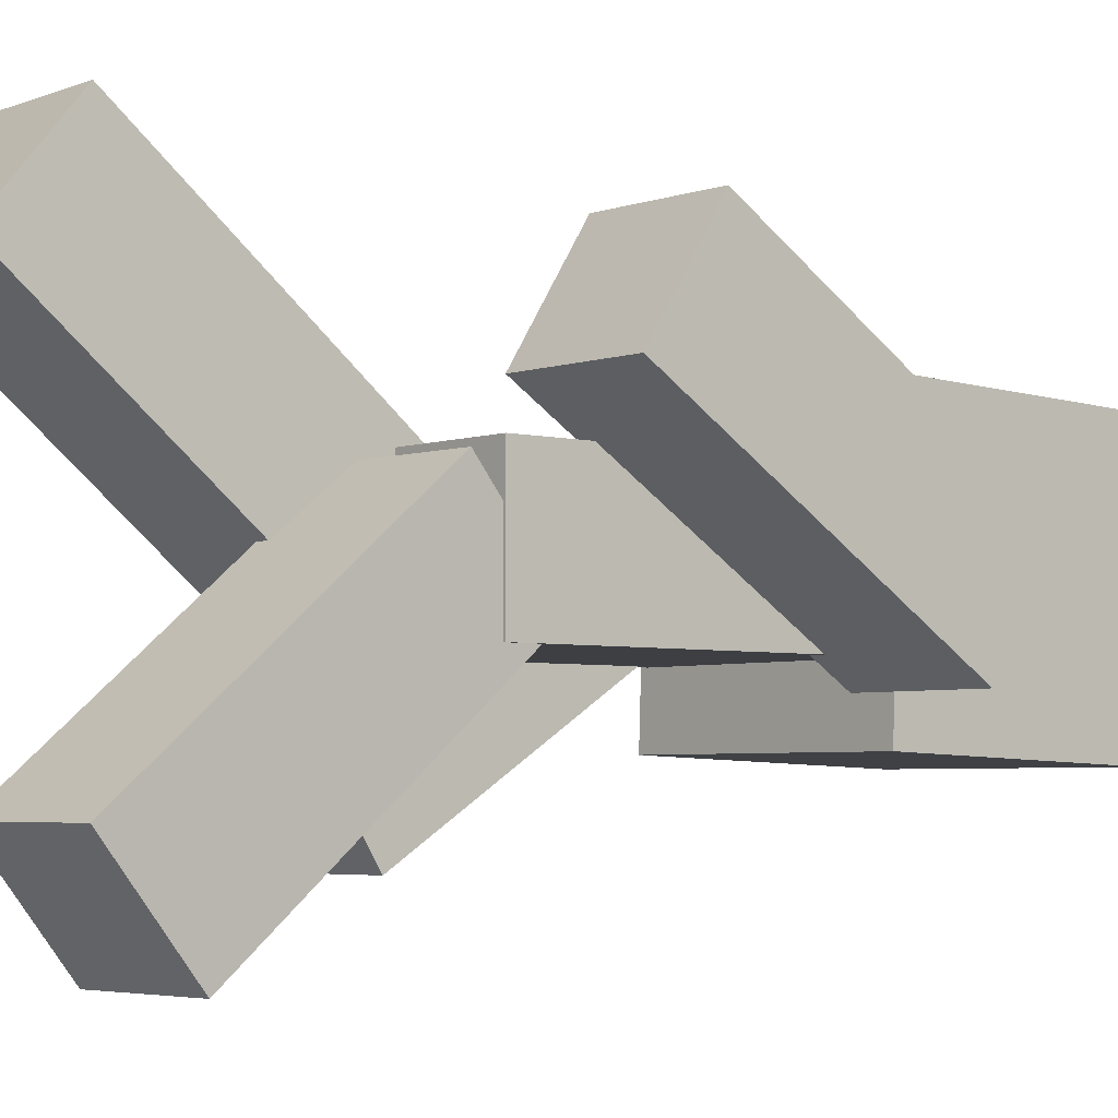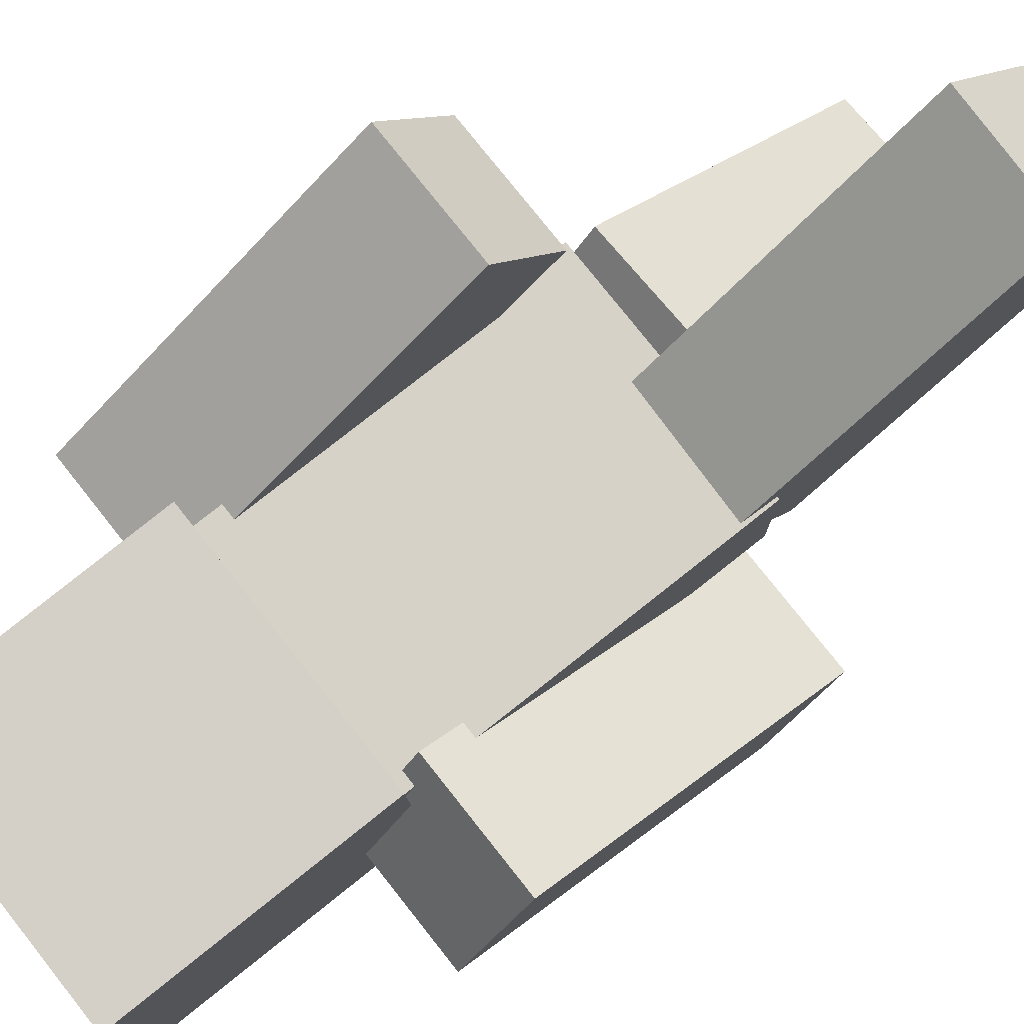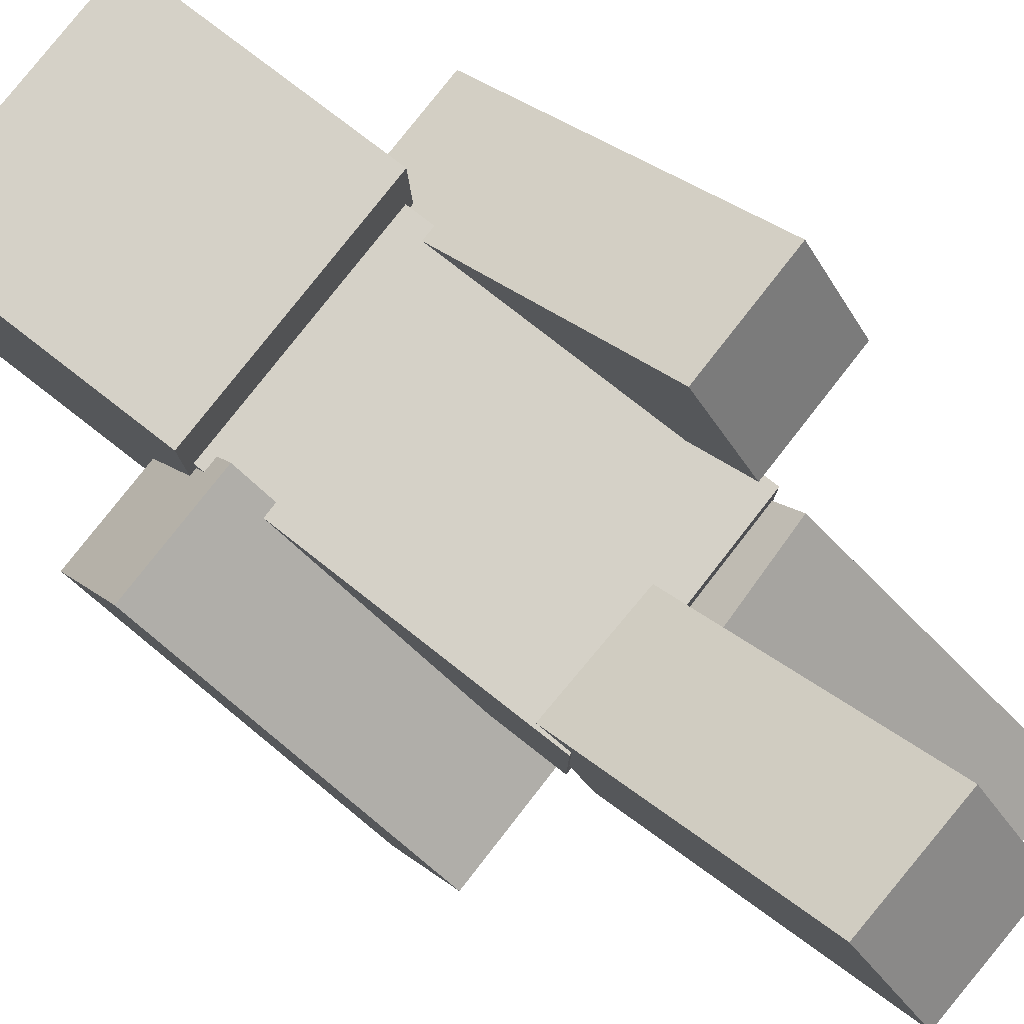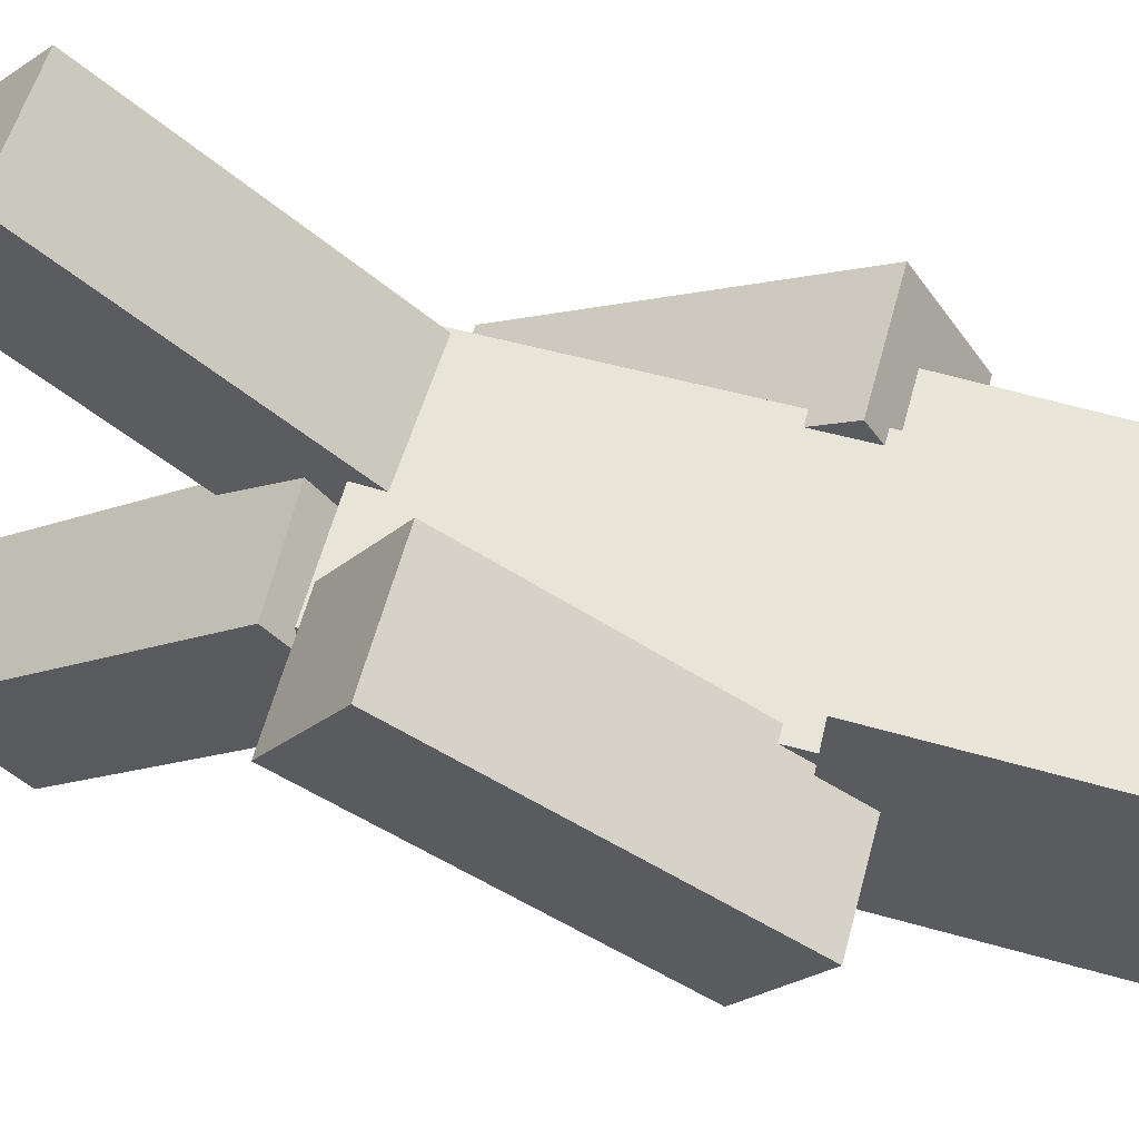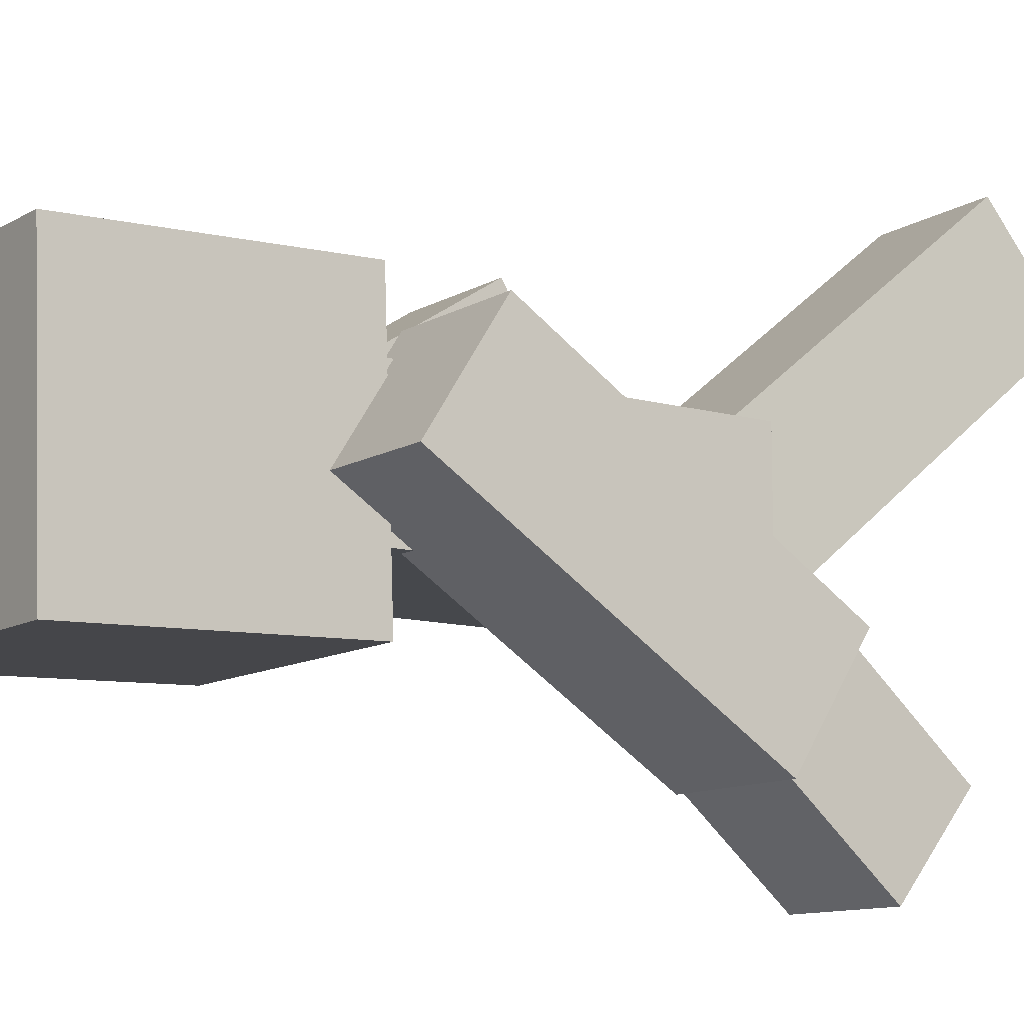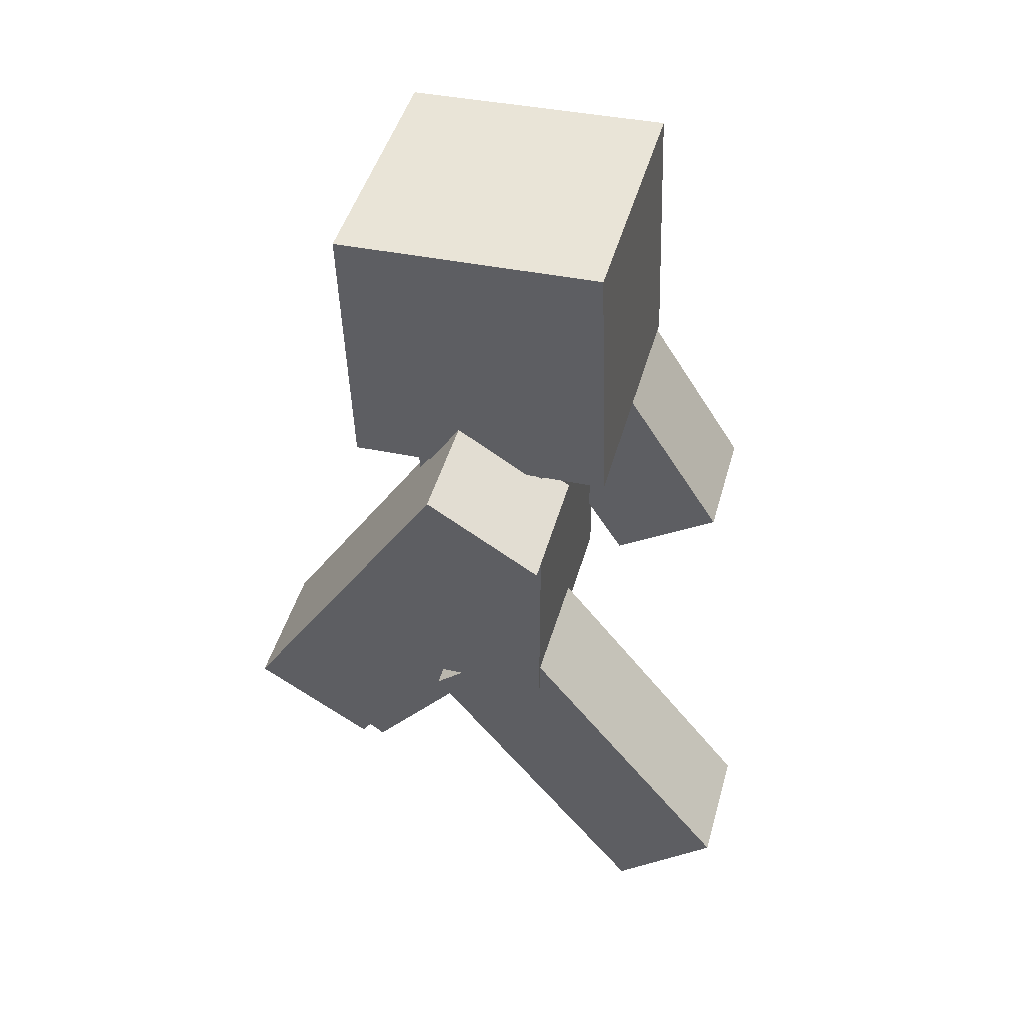
<metadata>
{"format":"obj","ext":"obj","renderer":"f3d","projection":"perspective","resolution":1024,"background":"white","views":[{"elev":-4.1,"azim":49.7,"up":"+Z"},{"elev":78.0,"azim":-128.4,"up":"+Z"},{"elev":79.2,"azim":-52.0,"up":"+Z"},{"elev":60.1,"azim":105.2,"up":"+Z"},{"elev":-11.1,"azim":-125.2,"up":"+Z"},{"elev":45.4,"azim":-74.8,"up":"+Y"}]}
</metadata>
<code>
o Head
v 0.25 2.008 0.2324
v 0.25 1.991 -0.2673
v 0.25 1.509 0.2498
v 0.25 1.491 -0.2498
v -0.25 1.991 -0.2673
v -0.25 2.008 0.2324
v -0.25 1.491 -0.2498
v -0.25 1.509 0.2498
f 4 7 5 2
f 3 4 2 1
f 8 3 1 6
f 7 8 6 5
f 6 1 2 5
f 7 4 3 8
o Hat Layer
v 0.2812 2.041 0.2625
v 0.2812 2.021 -0.2996
v 0.2812 1.479 0.2822
v 0.2812 1.459 -0.28
v -0.2812 2.021 -0.2996
v -0.2812 2.041 0.2625
v -0.2812 1.459 -0.28
v -0.2812 1.479 0.2822
f 12 15 13 10
f 11 12 10 9
f 16 11 9 14
f 15 16 14 13
f 14 9 10 13
f 15 12 11 16
o Body
v 0.25 1.5 0.125
v 0.25 1.5 -0.125
v 0.25 0.75 0.125
v 0.25 0.75 -0.125
v -0.25 1.5 -0.125
v -0.25 1.5 0.125
v -0.25 0.75 -0.125
v -0.25 0.75 0.125
f 20 23 21 18
f 19 20 18 17
f 24 19 17 22
f 23 24 22 21
f 22 17 18 21
f 23 20 19 24
o Body Layer
v 0.2656 1.516 0.1406
v 0.2656 1.516 -0.1406
v 0.2656 0.7344 0.1406
v 0.2656 0.7344 -0.1406
v -0.2656 1.516 -0.1406
v -0.2656 1.516 0.1406
v -0.2656 0.7344 -0.1406
v -0.2656 0.7344 0.1406
f 28 31 29 26
f 27 28 26 25
f 32 27 25 30
f 31 32 30 29
f 30 25 26 29
f 31 28 27 32
o Right Arm
v 0.5 1.548 0.03826
v 0.5 1.413 -0.1726
v 0.5 0.915 0.4412
v 0.5 0.7807 0.2304
v 0.25 1.413 -0.1726
v 0.25 1.548 0.03826
v 0.25 0.7807 0.2304
v 0.25 0.915 0.4412
f 36 39 37 34
f 35 36 34 33
f 40 35 33 38
f 39 40 38 37
f 38 33 34 37
f 39 36 35 40
o Right Arm Layer
v 0.5156 1.569 0.04304
v 0.5156 1.418 -0.1942
v 0.5156 0.9103 0.4628
v 0.5156 0.7591 0.2256
v 0.2344 1.418 -0.1942
v 0.2344 1.569 0.04304
v 0.2344 0.7591 0.2256
v 0.2344 0.9103 0.4628
f 44 47 45 42
f 43 44 42 41
f 48 43 41 46
f 47 48 46 45
f 46 41 42 45
f 47 44 43 48
o Left Arm
v -0.25 1.413 0.1726
v -0.25 1.548 -0.03826
v -0.25 0.7807 -0.2304
v -0.25 0.915 -0.4412
v -0.5 1.548 -0.03826
v -0.5 1.413 0.1726
v -0.5 0.915 -0.4412
v -0.5 0.7807 -0.2304
f 52 55 53 50
f 51 52 50 49
f 56 51 49 54
f 55 56 54 53
f 54 49 50 53
f 55 52 51 56
o Left Arm Layer
v -0.2344 1.418 0.1942
v -0.2344 1.569 -0.04304
v -0.2344 0.7591 -0.2256
v -0.2344 0.9103 -0.4628
v -0.5156 1.569 -0.04304
v -0.5156 1.418 0.1942
v -0.5156 0.9103 -0.4628
v -0.5156 0.7591 -0.2256
f 60 63 61 58
f 59 60 58 57
f 64 59 57 62
f 63 64 62 61
f 62 57 58 61
f 63 60 59 64
o Right Leg
v 0.2464 0.6749 0.09645
v 0.2409 0.8338 -0.09645
v 0.2666 0.09654 -0.3806
v 0.2611 0.2555 -0.5735
v -0.008949 0.8251 -0.09645
v -0.003399 0.6662 0.09645
v 0.01125 0.2467 -0.5735
v 0.0168 0.08781 -0.3806
f 68 71 69 66
f 67 68 66 65
f 72 67 65 70
f 71 72 70 69
f 70 65 66 69
f 71 68 67 72
o Right Leg Layer
v 0.262 0.6776 0.1184
v 0.2557 0.8564 -0.09857
v 0.283 0.0751 -0.3785
v 0.2768 0.2539 -0.5955
v -0.02533 0.8465 -0.09857
v -0.01909 0.6677 0.1184
v -0.004293 0.2441 -0.5955
v 0.00195 0.06528 -0.3785
f 76 79 77 74
f 75 76 74 73
f 80 75 73 78
f 79 80 78 77
f 78 73 74 77
f 79 76 75 80
o Left Leg
v 0.008949 0.8251 0.09645
v 0.003399 0.6662 -0.09645
v -0.01125 0.2467 0.5735
v -0.0168 0.08781 0.3806
v -0.2464 0.6749 -0.09645
v -0.2409 0.8338 0.09645
v -0.2666 0.09654 0.3806
v -0.2611 0.2555 0.5735
f 84 87 85 82
f 83 84 82 81
f 88 83 81 86
f 87 88 86 85
f 86 81 82 85
f 87 84 83 88
o Left Leg Layer
v 0.02533 0.8465 0.09857
v 0.01909 0.6677 -0.1184
v 0.004293 0.2441 0.5955
v -0.00195 0.06528 0.3785
v -0.262 0.6776 -0.1184
v -0.2557 0.8564 0.09857
v -0.283 0.0751 0.3785
v -0.2768 0.2539 0.5955
f 92 95 93 90
f 91 92 90 89
f 96 91 89 94
f 95 96 94 93
f 94 89 90 93
f 95 92 91 96

</code>
